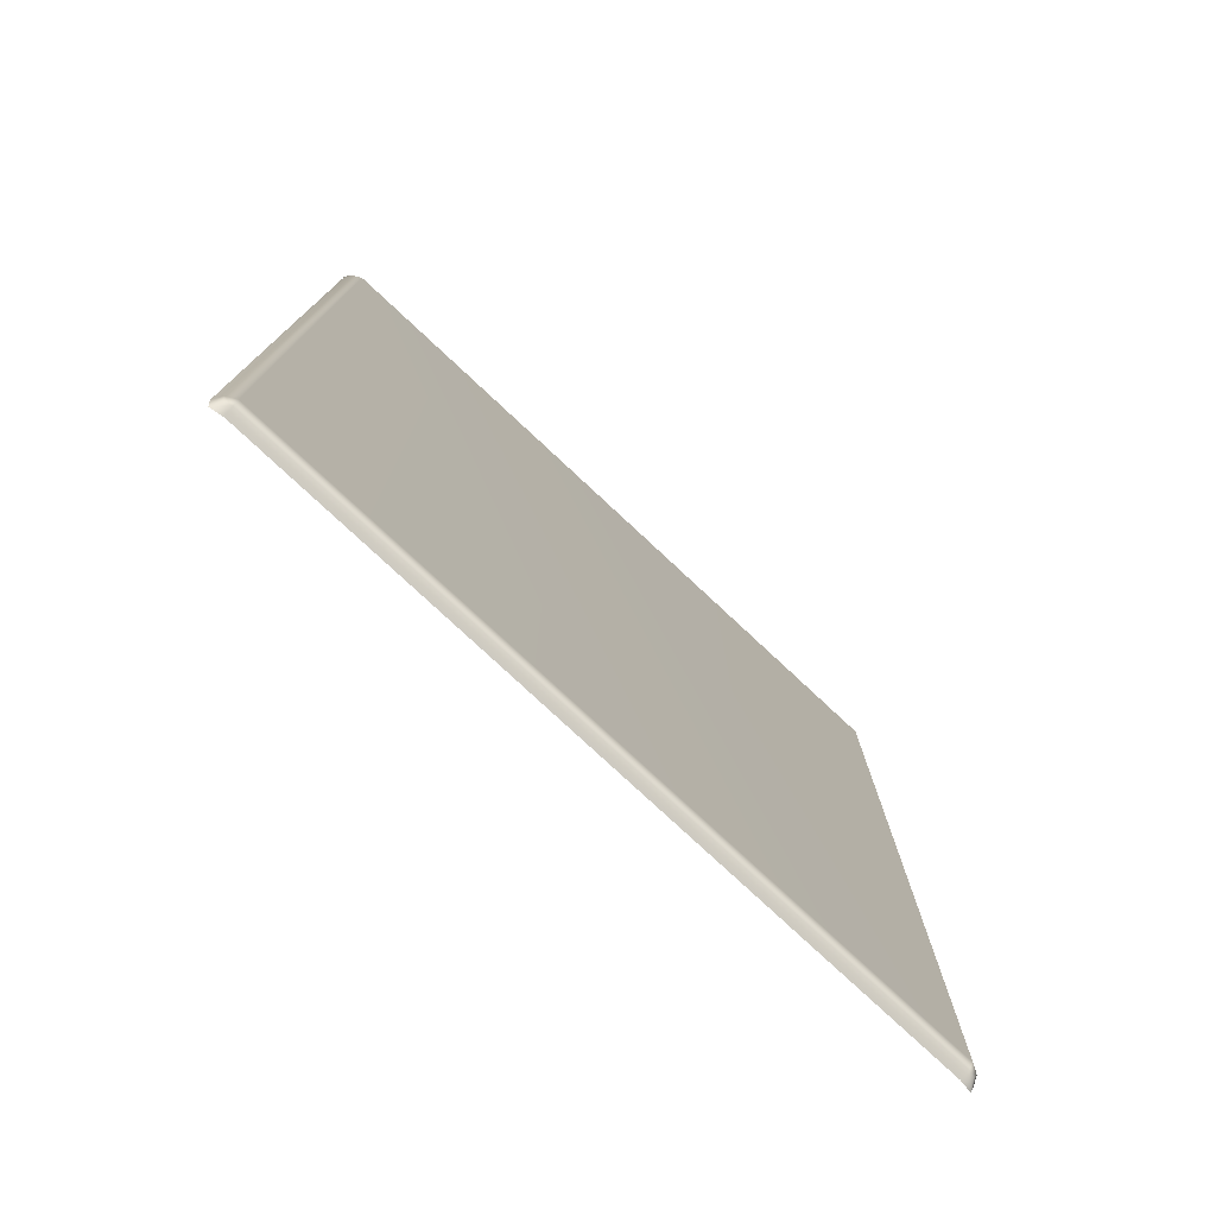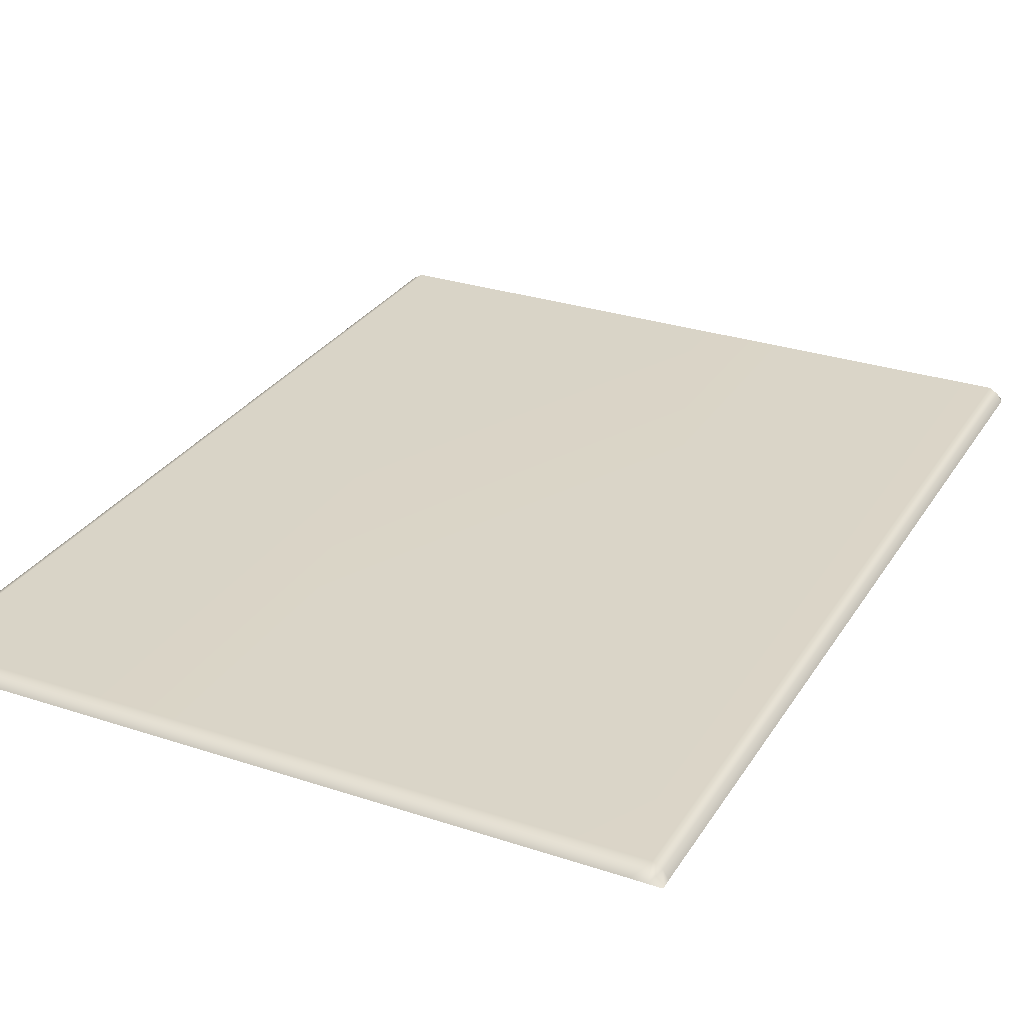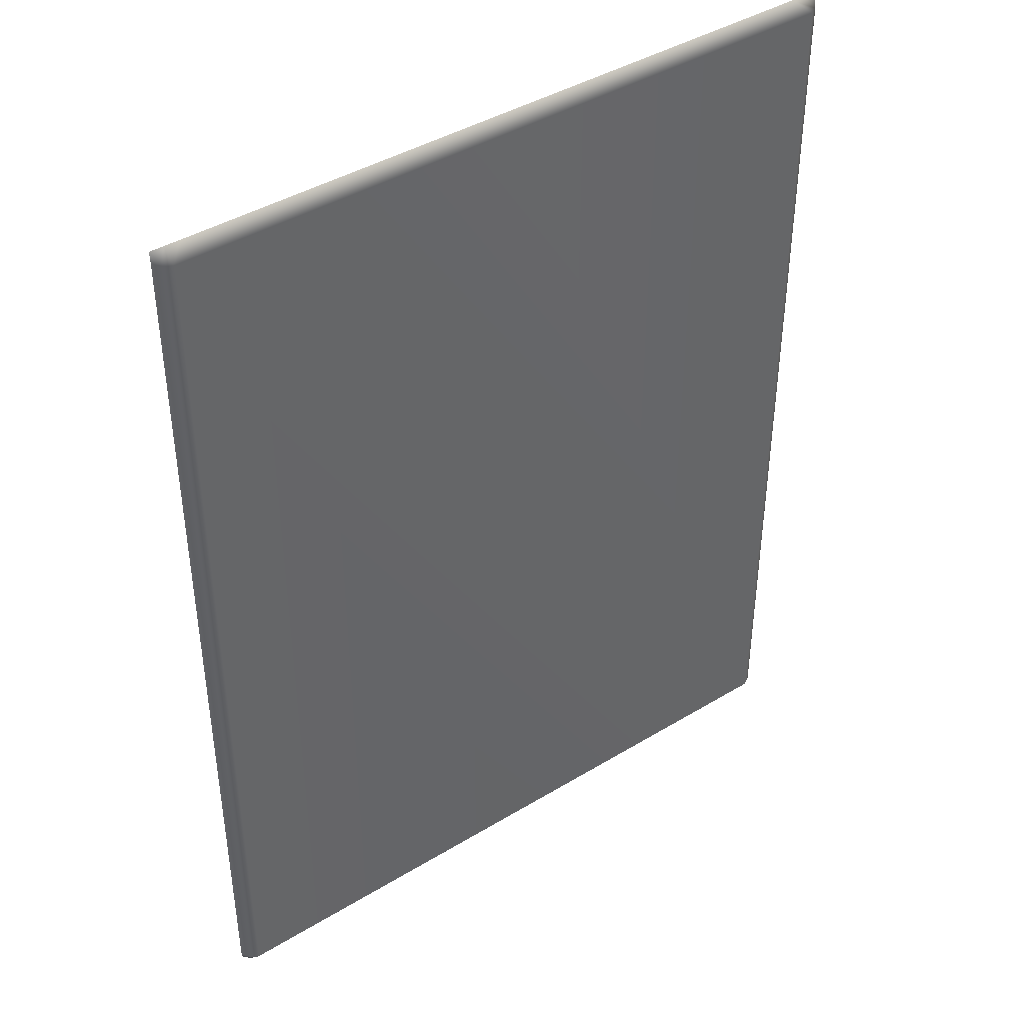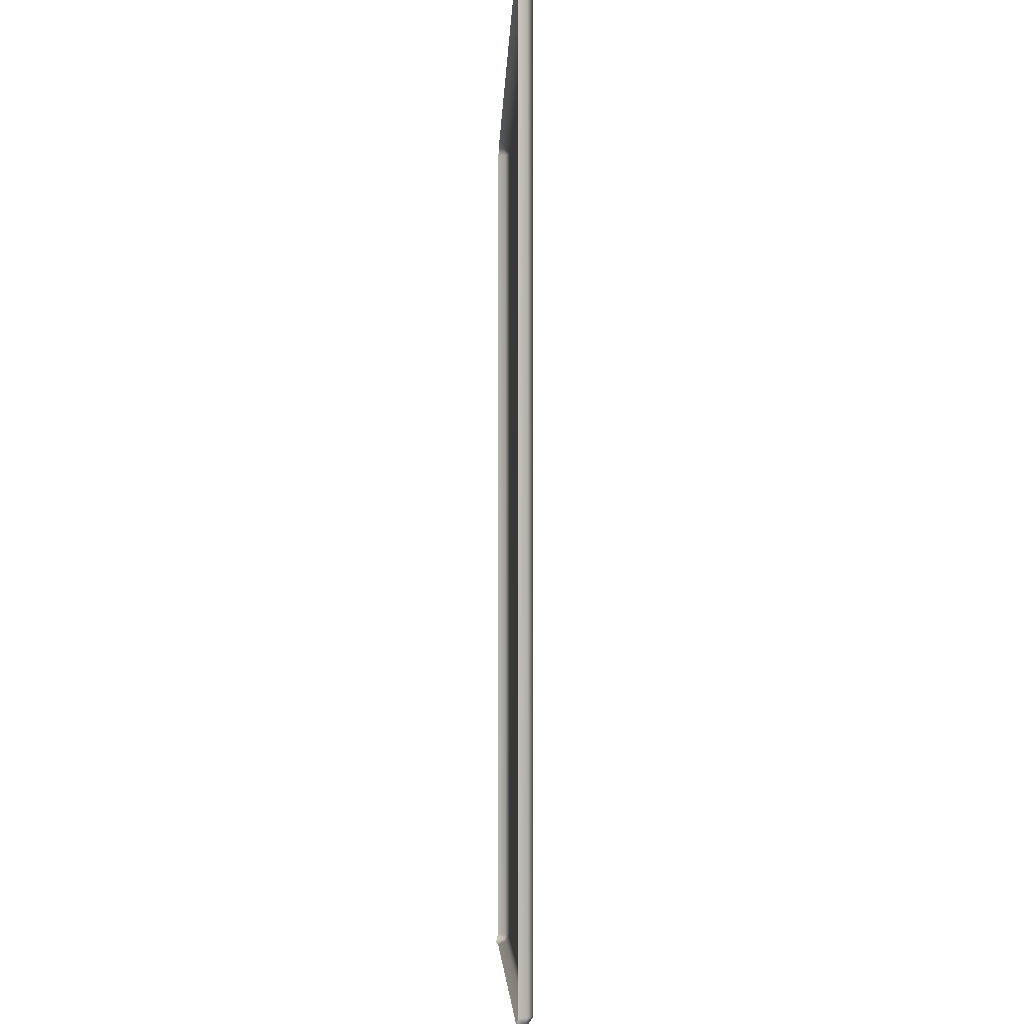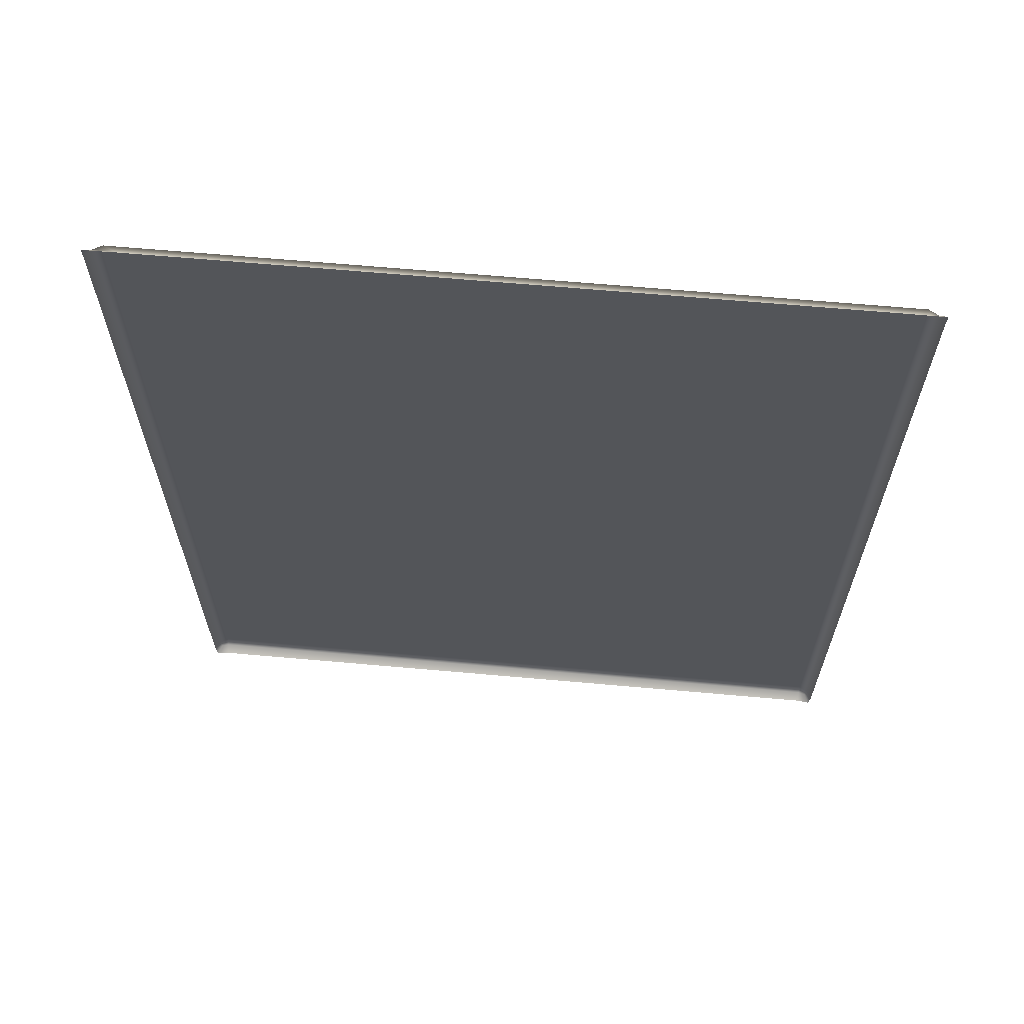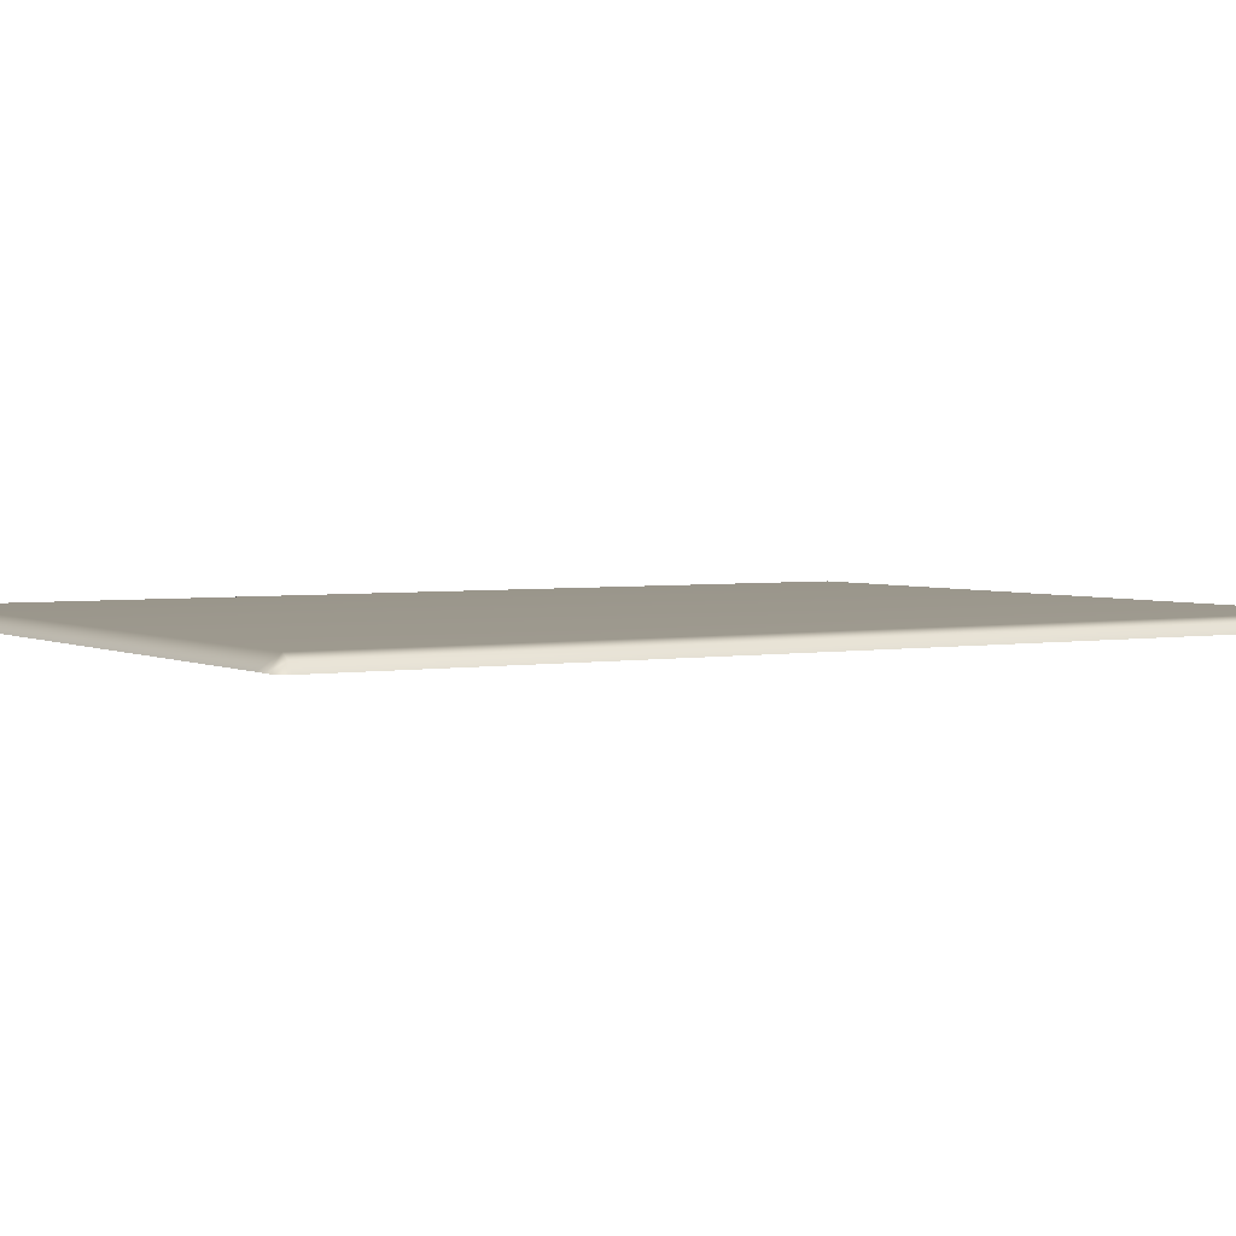
<metadata>
{"format":"obj","ext":"obj","renderer":"f3d","projection":"perspective","resolution":1024,"background":"white","views":[{"elev":-77.9,"azim":137.0,"up":"+Z"},{"elev":29.1,"azim":26.2,"up":"+Y"},{"elev":42.0,"azim":143.9,"up":"+Z"},{"elev":-5.0,"azim":88.3,"up":"+Z"},{"elev":65.7,"azim":5.1,"up":"+Z"},{"elev":3.1,"azim":58.3,"up":"+Y"}]}
</metadata>
<code>
g ENV_S04_TC_RampStep_Vinyl_Yellow_MO
v -30.62 6.286 -0.09764
v -29.39 6.238 -0.05212
v -30.62 6.238 -0.05212
v -29.34 6.286 -0.09764
v -29.34 6.237 -0.05212
v -30.62 6.286 -3.508
v -29.31 6.267 -0.09764
v -29.29 6.237 -0.05212
v -29.29 6.236 -0.09764
v -29.29 6.236 -3.507
v -29.31 6.267 -3.507
v -29.34 6.286 -3.508
v -29.34 6.268 -3.534
v -30.62 6.268 -3.534
v -29.31 6.259 -3.529
v -29.3 6.227 -3.543
v -29.34 6.235 -3.549
v -30.62 6.235 -3.549
v -31.91 6.286 -0.09764
v -30.62 6.286 -0.09764
v -30.62 6.238 -0.05212
v -31.85 6.238 -0.05212
v -31.91 6.286 -3.508
v -30.62 6.286 -3.508
v -30.62 6.268 -3.534
v -31.94 6.267 -0.09764
v -31.91 6.237 -0.05212
v -31.96 6.237 -0.05212
v -31.96 6.236 -0.09764
v -31.96 6.236 -3.507
v -31.94 6.267 -3.507
v -31.91 6.268 -3.534
v -30.62 6.235 -3.549
v -31.91 6.235 -3.549
v -31.95 6.227 -3.543
v -31.93 6.259 -3.529
g ENV_S04_TC_RampStep_Vinyl_Yellow_MO_0
f 3 2 1
f 2 4 1
f 4 2 5
f 1 4 6
f 7 4 5
f 7 5 8
f 9 7 8
f 7 9 10
f 4 7 11
f 11 7 10
f 4 12 6
f 12 4 11
f 12 13 6
f 13 12 11
f 13 14 6
f 11 10 15
f 15 13 11
f 10 16 15
f 13 15 16
f 17 13 16
f 13 17 14
f 17 18 14
f 21 20 19
f 22 21 19
f 19 20 23
f 20 24 23
f 24 25 23
f 22 19 26
f 27 22 26
f 27 26 28
f 26 29 28
f 29 26 30
f 26 19 31
f 19 23 31
f 26 31 30
f 25 32 23
f 23 32 31
f 25 33 32
f 33 34 32
f 32 34 35
f 30 31 36
f 35 30 36
f 36 32 35
f 32 36 31

</code>
